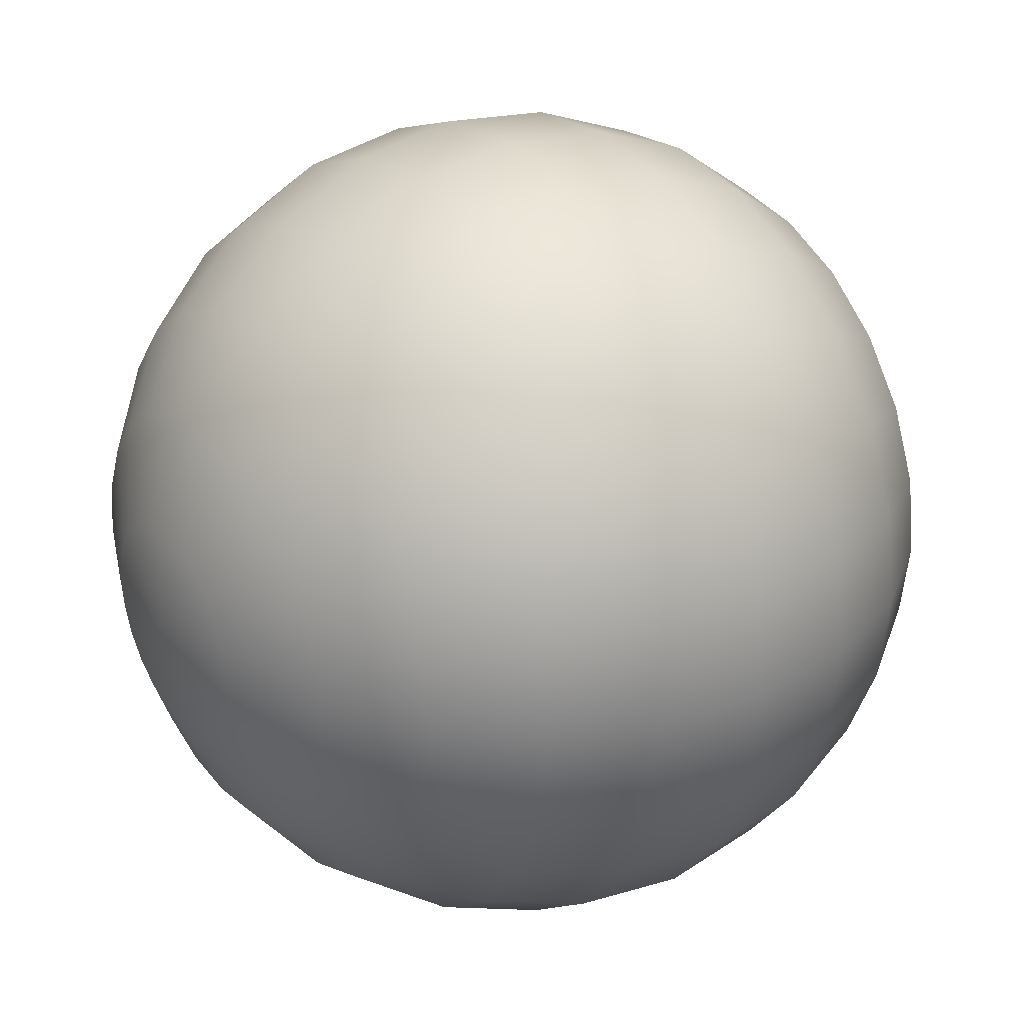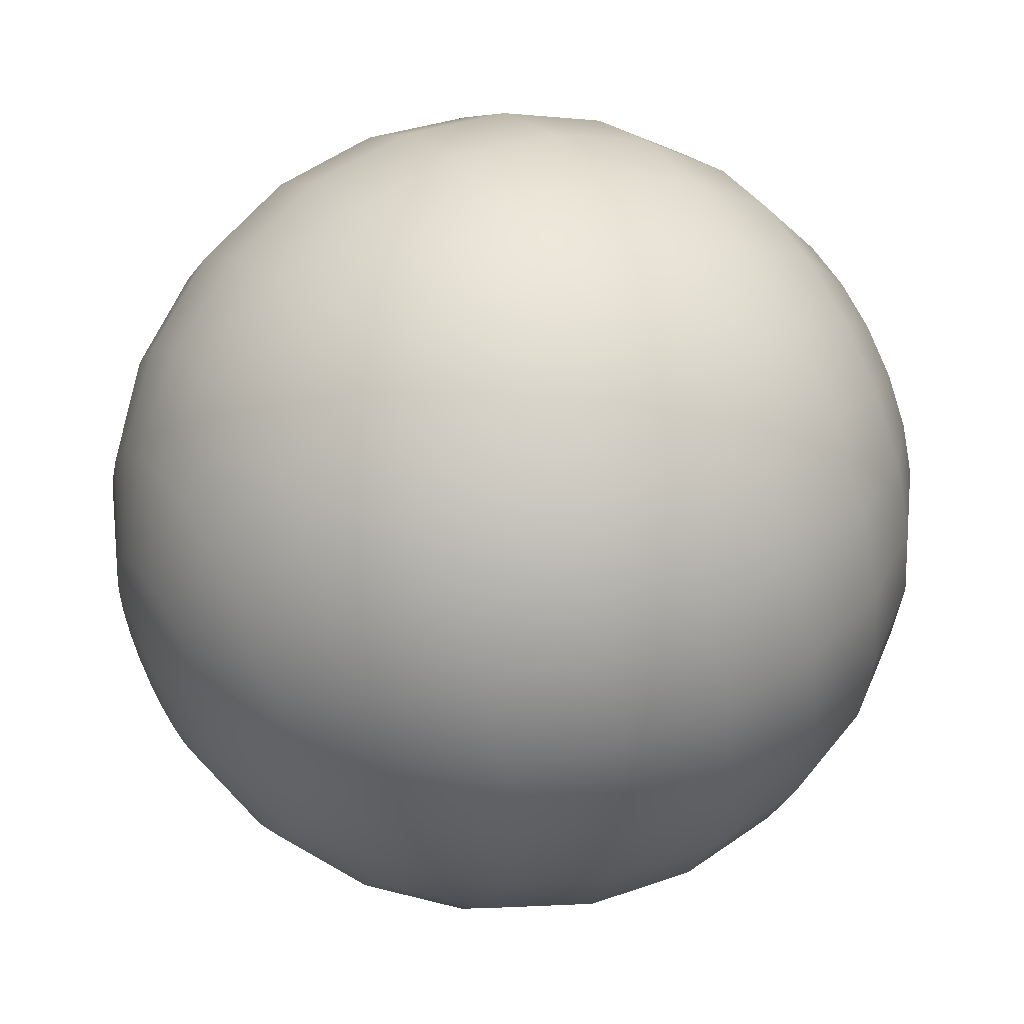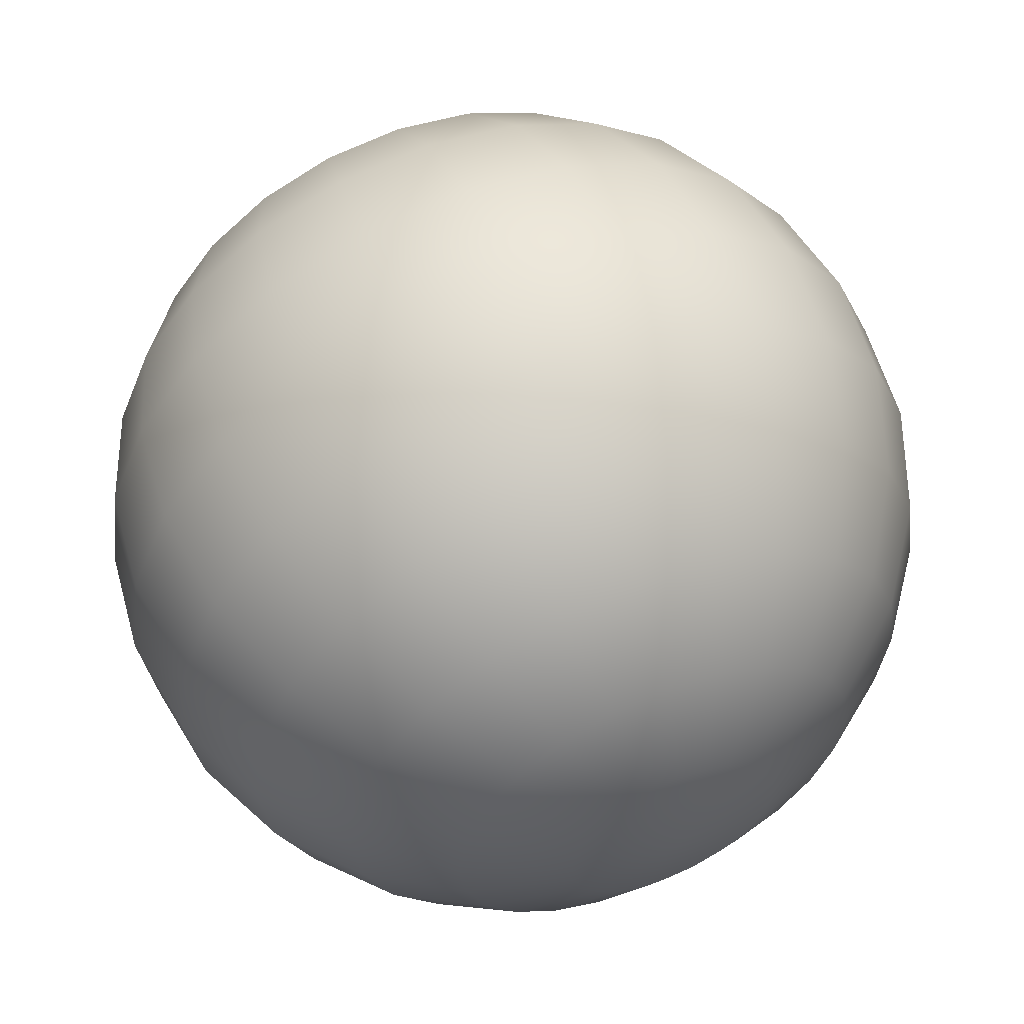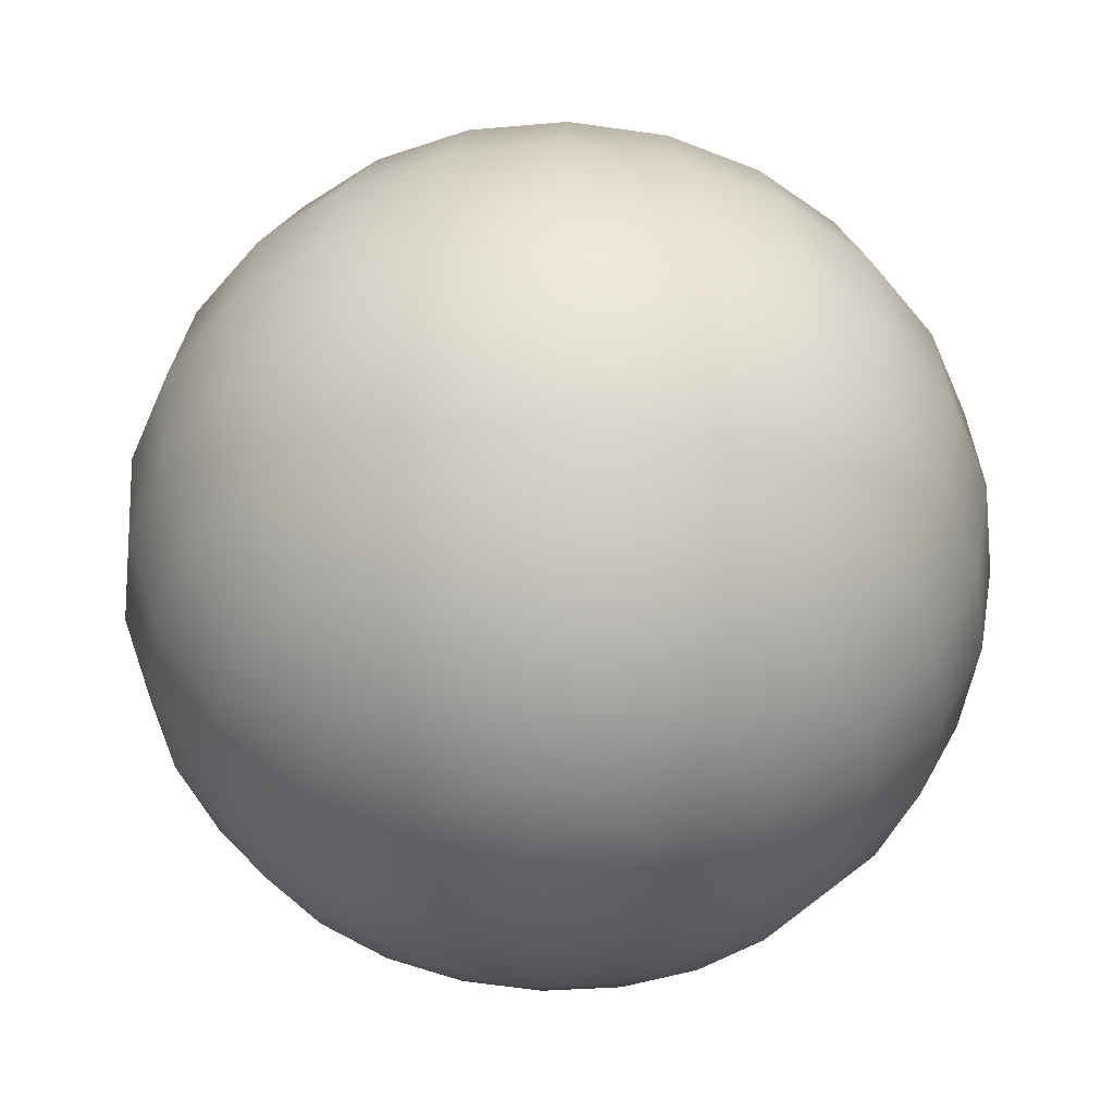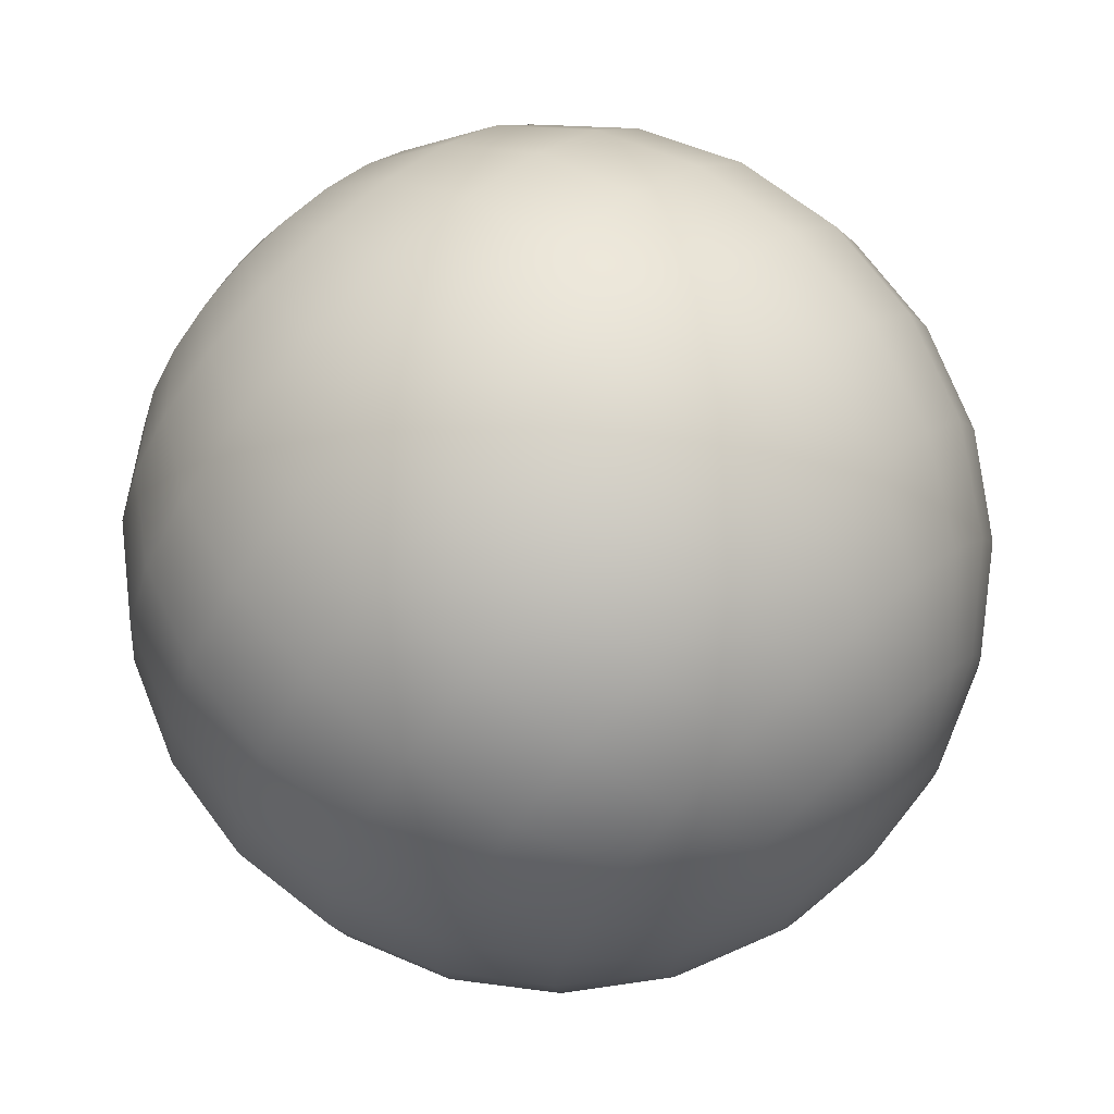
<metadata>
{"format":"obj","ext":"obj","renderer":"f3d","projection":"perspective","resolution":1024,"background":"white","views":[{"elev":30.4,"azim":145.5,"up":"+Y"},{"elev":47.5,"azim":149.9,"up":"+Z"},{"elev":56.7,"azim":-113.0,"up":"+Y"},{"elev":42.1,"azim":92.8,"up":"+Z"},{"elev":71.2,"azim":-134.5,"up":"+Y"}]}
</metadata>
<code>
g orb
v -0.25 -1.531e-17 -1.531e-17
v -0.2415 -0.0647 -1.479e-17
v -0.2415 -0.0625 0.01675
v -0.2415 -0.0625 -0.01675
v -0.2415 -0.05604 0.03235
v -0.2415 -0.05604 -0.03235
v -0.2415 -0.04575 0.04575
v -0.2415 -0.04575 -0.04575
v -0.2415 -0.03235 0.05604
v -0.2415 -0.03235 -0.05604
v -0.2415 -0.01675 0.0625
v -0.2415 -0.01675 -0.0625
v -0.2415 -1.479e-17 0.0647
v -0.2415 -1.479e-17 -0.0647
v -0.2415 0.01675 0.0625
v -0.2415 0.01675 -0.0625
v -0.2415 0.03235 0.05604
v -0.2415 0.03235 -0.05604
v -0.2415 0.04575 0.04575
v -0.2415 0.04575 -0.04575
v -0.2415 0.05604 0.03235
v -0.2415 0.05604 -0.03235
v -0.2415 0.0625 0.01675
v -0.2415 0.0625 -0.01675
v -0.2415 0.0647 -1.479e-17
v -0.2165 -0.125 -1.326e-17
v -0.2165 -0.1207 0.03235
v -0.2165 -0.1207 -0.03235
v -0.2165 -0.1083 0.0625
v -0.2165 -0.1083 -0.0625
v -0.2165 -0.08839 0.08839
v -0.2165 -0.08839 -0.08839
v -0.2165 -0.0625 0.1083
v -0.2165 -0.0625 -0.1083
v -0.2165 -0.03235 0.1207
v -0.2165 -0.03235 -0.1207
v -0.2165 -1.326e-17 0.125
v -0.2165 -1.326e-17 -0.125
v -0.2165 0.03235 0.1207
v -0.2165 0.03235 -0.1207
v -0.2165 0.0625 0.1083
v -0.2165 0.0625 -0.1083
v -0.2165 0.08839 0.08839
v -0.2165 0.08839 -0.08839
v -0.2165 0.1083 0.0625
v -0.2165 0.1083 -0.0625
v -0.2165 0.1207 0.03235
v -0.2165 0.1207 -0.03235
v -0.2165 0.125 -1.326e-17
v -0.1768 -0.1768 -1.082e-17
v -0.1768 -0.1708 0.04575
v -0.1768 -0.1708 -0.04575
v -0.1768 -0.1531 0.08839
v -0.1768 -0.1531 -0.08839
v -0.1768 -0.125 0.125
v -0.1768 -0.125 -0.125
v -0.1768 -0.08839 0.1531
v -0.1768 -0.08839 -0.1531
v -0.1768 -0.04575 0.1708
v -0.1768 -0.04575 -0.1708
v -0.1768 -1.082e-17 0.1768
v -0.1768 -1.082e-17 -0.1768
v -0.1768 0.04575 0.1708
v -0.1768 0.04575 -0.1708
v -0.1768 0.08839 0.1531
v -0.1768 0.08839 -0.1531
v -0.1768 0.125 0.125
v -0.1768 0.125 -0.125
v -0.1768 0.1531 0.08839
v -0.1768 0.1531 -0.08839
v -0.1768 0.1708 0.04575
v -0.1768 0.1708 -0.04575
v -0.1768 0.1768 -1.082e-17
v -0.125 -0.2165 -7.654e-18
v -0.125 -0.2091 0.05604
v -0.125 -0.2091 -0.05604
v -0.125 -0.1875 0.1083
v -0.125 -0.1875 -0.1083
v -0.125 -0.1531 0.1531
v -0.125 -0.1531 -0.1531
v -0.125 -0.1083 0.1875
v -0.125 -0.1083 -0.1875
v -0.125 -0.05604 0.2091
v -0.125 -0.05604 -0.2091
v -0.125 -7.654e-18 0.2165
v -0.125 -7.654e-18 -0.2165
v -0.125 0.05604 0.2091
v -0.125 0.05604 -0.2091
v -0.125 0.1083 0.1875
v -0.125 0.1083 -0.1875
v -0.125 0.1531 0.1531
v -0.125 0.1531 -0.1531
v -0.125 0.1875 0.1083
v -0.125 0.1875 -0.1083
v -0.125 0.2091 0.05604
v -0.125 0.2091 -0.05604
v -0.125 0.2165 -7.654e-18
v -0.0647 -0.2415 -3.962e-18
v -0.0647 -0.2333 0.0625
v -0.0647 -0.2333 -0.0625
v -0.0647 -0.2091 0.1207
v -0.0647 -0.2091 -0.1207
v -0.0647 -0.1708 0.1708
v -0.0647 -0.1708 -0.1708
v -0.0647 -0.1207 0.2091
v -0.0647 -0.1207 -0.2091
v -0.0647 -0.0625 0.2333
v -0.0647 -0.0625 -0.2333
v -0.0647 -3.962e-18 0.2415
v -0.0647 -3.962e-18 -0.2415
v -0.0647 0.0625 0.2333
v -0.0647 0.0625 -0.2333
v -0.0647 0.1207 0.2091
v -0.0647 0.1207 -0.2091
v -0.0647 0.1708 0.1708
v -0.0647 0.1708 -0.1708
v -0.0647 0.2091 0.1207
v -0.0647 0.2091 -0.1207
v -0.0647 0.2333 0.0625
v -0.0647 0.2333 -0.0625
v -0.0647 0.2415 -3.962e-18
v -3.696e-17 0.1768 0.1768
v -3.622e-17 0.125 0.2165
v -3.622e-17 0.2165 0.125
v -3.406e-17 0.0647 0.2415
v -3.406e-17 0.2415 0.0647
v -3.062e-17 -9.373e-34 0.25
v -3.062e-17 0.25 -1.875e-33
v -2.613e-17 -0.0647 0.2415
v -2.613e-17 0.2415 -0.0647
v -2.091e-17 -0.125 0.2165
v -2.091e-17 0.2165 -0.125
v -1.531e-17 -0.1768 0.1768
v -1.531e-17 0.1768 -0.1768
v -9.705e-18 -0.2165 0.125
v -9.705e-18 0.125 -0.2165
v -4.484e-18 0.0647 -0.2415
v -4.484e-18 -0.2415 0.0647
v -6.68e-25 -0.25 -4.09e-41
v -6.68e-25 -9.373e-34 -0.25
v 3.44e-18 -0.2415 -0.0647
v 3.44e-18 -0.0647 -0.2415
v 5.603e-18 -0.2165 -0.125
v 5.603e-18 -0.125 -0.2165
v 6.341e-18 -0.1768 -0.1768
v 0.0647 -0.2415 3.962e-18
v 0.0647 -0.2333 0.0625
v 0.0647 -0.2333 -0.0625
v 0.0647 -0.2091 0.1207
v 0.0647 -0.2091 -0.1207
v 0.0647 -0.1708 0.1708
v 0.0647 -0.1708 -0.1708
v 0.0647 -0.1207 0.2091
v 0.0647 -0.1207 -0.2091
v 0.0647 -0.0625 0.2333
v 0.0647 -0.0625 -0.2333
v 0.0647 3.962e-18 0.2415
v 0.0647 3.962e-18 -0.2415
v 0.0647 0.0625 0.2333
v 0.0647 0.0625 -0.2333
v 0.0647 0.1207 0.2091
v 0.0647 0.1207 -0.2091
v 0.0647 0.1708 0.1708
v 0.0647 0.1708 -0.1708
v 0.0647 0.2091 0.1207
v 0.0647 0.2091 -0.1207
v 0.0647 0.2333 0.0625
v 0.0647 0.2333 -0.0625
v 0.0647 0.2415 3.962e-18
v 0.125 -0.2165 7.654e-18
v 0.125 -0.2091 0.05604
v 0.125 -0.2091 -0.05604
v 0.125 -0.1875 0.1083
v 0.125 -0.1875 -0.1083
v 0.125 -0.1531 0.1531
v 0.125 -0.1531 -0.1531
v 0.125 -0.1083 0.1875
v 0.125 -0.1083 -0.1875
v 0.125 -0.05604 0.2091
v 0.125 -0.05604 -0.2091
v 0.125 7.654e-18 0.2165
v 0.125 7.654e-18 -0.2165
v 0.125 0.05604 0.2091
v 0.125 0.05604 -0.2091
v 0.125 0.1083 0.1875
v 0.125 0.1083 -0.1875
v 0.125 0.1531 0.1531
v 0.125 0.1531 -0.1531
v 0.125 0.1875 0.1083
v 0.125 0.1875 -0.1083
v 0.125 0.2091 0.05604
v 0.125 0.2091 -0.05604
v 0.125 0.2165 7.654e-18
v 0.1768 -0.1768 1.082e-17
v 0.1768 -0.1708 0.04575
v 0.1768 -0.1708 -0.04575
v 0.1768 -0.1531 0.08839
v 0.1768 -0.1531 -0.08839
v 0.1768 -0.125 0.125
v 0.1768 -0.125 -0.125
v 0.1768 -0.08839 0.1531
v 0.1768 -0.08839 -0.1531
v 0.1768 -0.04575 0.1708
v 0.1768 -0.04575 -0.1708
v 0.1768 1.082e-17 0.1768
v 0.1768 1.082e-17 -0.1768
v 0.1768 0.04575 0.1708
v 0.1768 0.04575 -0.1708
v 0.1768 0.08839 0.1531
v 0.1768 0.08839 -0.1531
v 0.1768 0.125 0.125
v 0.1768 0.125 -0.125
v 0.1768 0.1531 0.08839
v 0.1768 0.1531 -0.08839
v 0.1768 0.1708 0.04575
v 0.1768 0.1708 -0.04575
v 0.1768 0.1768 1.082e-17
v 0.2165 -0.125 1.326e-17
v 0.2165 -0.1207 0.03235
v 0.2165 -0.1207 -0.03235
v 0.2165 -0.1083 0.0625
v 0.2165 -0.1083 -0.0625
v 0.2165 -0.08839 0.08839
v 0.2165 -0.08839 -0.08839
v 0.2165 -0.0625 0.1083
v 0.2165 -0.0625 -0.1083
v 0.2165 -0.03235 0.1207
v 0.2165 -0.03235 -0.1207
v 0.2165 1.326e-17 0.125
v 0.2165 1.326e-17 -0.125
v 0.2165 0.03235 0.1207
v 0.2165 0.03235 -0.1207
v 0.2165 0.0625 0.1083
v 0.2165 0.0625 -0.1083
v 0.2165 0.08839 0.08839
v 0.2165 0.08839 -0.08839
v 0.2165 0.1083 0.0625
v 0.2165 0.1083 -0.0625
v 0.2165 0.1207 0.03235
v 0.2165 0.1207 -0.03235
v 0.2165 0.125 1.326e-17
v 0.2415 -0.0647 1.479e-17
v 0.2415 -0.0625 0.01675
v 0.2415 -0.0625 -0.01675
v 0.2415 -0.05604 0.03235
v 0.2415 -0.05604 -0.03235
v 0.2415 -0.04575 0.04575
v 0.2415 -0.04575 -0.04575
v 0.2415 -0.03235 0.05604
v 0.2415 -0.03235 -0.05604
v 0.2415 -0.01675 0.0625
v 0.2415 -0.01675 -0.0625
v 0.2415 1.479e-17 0.0647
v 0.2415 1.479e-17 -0.0647
v 0.2415 0.01675 0.0625
v 0.2415 0.01675 -0.0625
v 0.2415 0.03235 0.05604
v 0.2415 0.03235 -0.05604
v 0.2415 0.04575 0.04575
v 0.2415 0.04575 -0.04575
v 0.2415 0.05604 0.03235
v 0.2415 0.05604 -0.03235
v 0.2415 0.0625 0.01675
v 0.2415 0.0625 -0.01675
v 0.2415 0.0647 1.479e-17
v 0.25 1.531e-17 4.592e-17
f 16 14 1
f 18 16 1
f 20 18 1
f 22 20 1
f 24 22 1
f 25 24 1
f 23 25 1
f 21 23 1
f 19 21 1
f 17 19 1
f 15 17 1
f 13 15 1
f 11 13 1
f 9 11 1
f 7 9 1
f 5 7 1
f 3 5 1
f 2 3 1
f 4 2 1
f 6 4 1
f 8 6 1
f 10 8 1
f 12 10 1
f 14 12 1
f 16 40 38 14
f 18 42 40 16
f 20 44 42 18
f 22 46 44 20
f 24 48 46 22
f 25 49 48 24
f 47 49 25 23
f 45 47 23 21
f 43 45 21 19
f 41 43 19 17
f 39 41 17 15
f 37 39 15 13
f 35 37 13 11
f 33 35 11 9
f 31 33 9 7
f 29 31 7 5
f 27 29 5 3
f 26 27 3 2
f 4 28 26 2
f 6 30 28 4
f 8 32 30 6
f 10 34 32 8
f 12 36 34 10
f 14 38 36 12
f 40 64 62 38
f 42 66 64 40
f 44 68 66 42
f 46 70 68 44
f 48 72 70 46
f 49 73 72 48
f 71 73 49 47
f 69 71 47 45
f 67 69 45 43
f 65 67 43 41
f 63 65 41 39
f 61 63 39 37
f 59 61 37 35
f 57 59 35 33
f 55 57 33 31
f 53 55 31 29
f 51 53 29 27
f 50 51 27 26
f 28 52 50 26
f 30 54 52 28
f 32 56 54 30
f 34 58 56 32
f 36 60 58 34
f 38 62 60 36
f 64 88 86 62
f 66 90 88 64
f 68 92 90 66
f 70 94 92 68
f 72 96 94 70
f 73 97 96 72
f 95 97 73 71
f 93 95 71 69
f 91 93 69 67
f 89 91 67 65
f 87 89 65 63
f 85 87 63 61
f 83 85 61 59
f 81 83 59 57
f 79 81 57 55
f 77 79 55 53
f 75 77 53 51
f 74 75 51 50
f 52 76 74 50
f 54 78 76 52
f 56 80 78 54
f 58 82 80 56
f 60 84 82 58
f 62 86 84 60
f 88 112 110 86
f 90 114 112 88
f 92 116 114 90
f 94 118 116 92
f 96 120 118 94
f 97 121 120 96
f 119 121 97 95
f 117 119 95 93
f 115 117 93 91
f 113 115 91 89
f 111 113 89 87
f 109 111 87 85
f 107 109 85 83
f 105 107 83 81
f 103 105 81 79
f 101 103 79 77
f 99 101 77 75
f 98 99 75 74
f 76 100 98 74
f 78 102 100 76
f 80 104 102 78
f 82 106 104 80
f 84 108 106 82
f 86 110 108 84
f 112 137 140 110
f 114 136 137 112
f 116 134 136 114
f 118 132 134 116
f 120 130 132 118
f 121 128 130 120
f 126 128 121 119
f 124 126 119 117
f 122 124 117 115
f 123 122 115 113
f 125 123 113 111
f 127 125 111 109
f 129 127 109 107
f 131 129 107 105
f 133 131 105 103
f 135 133 103 101
f 138 135 101 99
f 139 138 99 98
f 100 141 139 98
f 102 143 141 100
f 104 145 143 102
f 106 144 145 104
f 108 142 144 106
f 110 140 142 108
f 137 160 158 140
f 136 162 160 137
f 134 164 162 136
f 132 166 164 134
f 130 168 166 132
f 128 169 168 130
f 167 169 128 126
f 165 167 126 124
f 163 165 124 122
f 161 163 122 123
f 159 161 123 125
f 157 159 125 127
f 155 157 127 129
f 153 155 129 131
f 151 153 131 133
f 149 151 133 135
f 147 149 135 138
f 146 147 138 139
f 141 148 146 139
f 143 150 148 141
f 145 152 150 143
f 144 154 152 145
f 142 156 154 144
f 140 158 156 142
f 160 184 182 158
f 162 186 184 160
f 164 188 186 162
f 166 190 188 164
f 168 192 190 166
f 169 193 192 168
f 191 193 169 167
f 189 191 167 165
f 187 189 165 163
f 185 187 163 161
f 183 185 161 159
f 181 183 159 157
f 179 181 157 155
f 177 179 155 153
f 175 177 153 151
f 173 175 151 149
f 171 173 149 147
f 170 171 147 146
f 148 172 170 146
f 150 174 172 148
f 152 176 174 150
f 154 178 176 152
f 156 180 178 154
f 158 182 180 156
f 184 208 206 182
f 186 210 208 184
f 188 212 210 186
f 190 214 212 188
f 192 216 214 190
f 193 217 216 192
f 215 217 193 191
f 213 215 191 189
f 211 213 189 187
f 209 211 187 185
f 207 209 185 183
f 205 207 183 181
f 203 205 181 179
f 201 203 179 177
f 199 201 177 175
f 197 199 175 173
f 195 197 173 171
f 194 195 171 170
f 172 196 194 170
f 174 198 196 172
f 176 200 198 174
f 178 202 200 176
f 180 204 202 178
f 182 206 204 180
f 208 232 230 206
f 210 234 232 208
f 212 236 234 210
f 214 238 236 212
f 216 240 238 214
f 217 241 240 216
f 239 241 217 215
f 237 239 215 213
f 235 237 213 211
f 233 235 211 209
f 231 233 209 207
f 229 231 207 205
f 227 229 205 203
f 225 227 203 201
f 223 225 201 199
f 221 223 199 197
f 219 221 197 195
f 218 219 195 194
f 196 220 218 194
f 198 222 220 196
f 200 224 222 198
f 202 226 224 200
f 204 228 226 202
f 206 230 228 204
f 232 256 254 230
f 234 258 256 232
f 236 260 258 234
f 238 262 260 236
f 240 264 262 238
f 241 265 264 240
f 263 265 241 239
f 261 263 239 237
f 259 261 237 235
f 257 259 235 233
f 255 257 233 231
f 253 255 231 229
f 251 253 229 227
f 249 251 227 225
f 247 249 225 223
f 245 247 223 221
f 243 245 221 219
f 242 243 219 218
f 220 244 242 218
f 222 246 244 220
f 224 248 246 222
f 226 250 248 224
f 228 252 250 226
f 230 254 252 228
f 256 266 254
f 258 266 256
f 260 266 258
f 262 266 260
f 264 266 262
f 265 266 264
f 266 265 263
f 266 263 261
f 266 261 259
f 266 259 257
f 266 257 255
f 266 255 253
f 266 253 251
f 266 251 249
f 266 249 247
f 266 247 245
f 266 245 243
f 266 243 242
f 244 266 242
f 246 266 244
f 248 266 246
f 250 266 248
f 252 266 250
f 254 266 252

</code>
